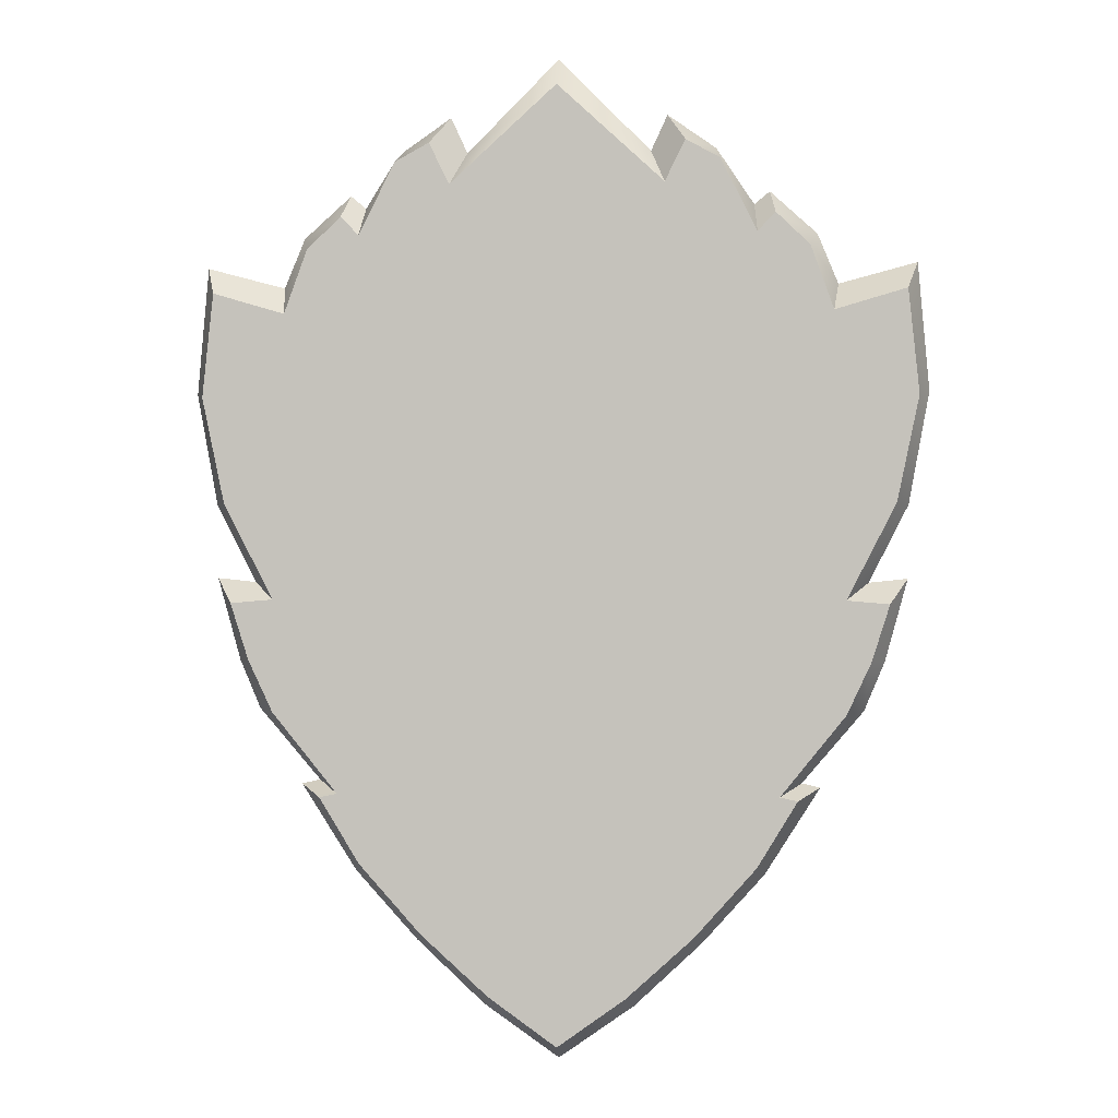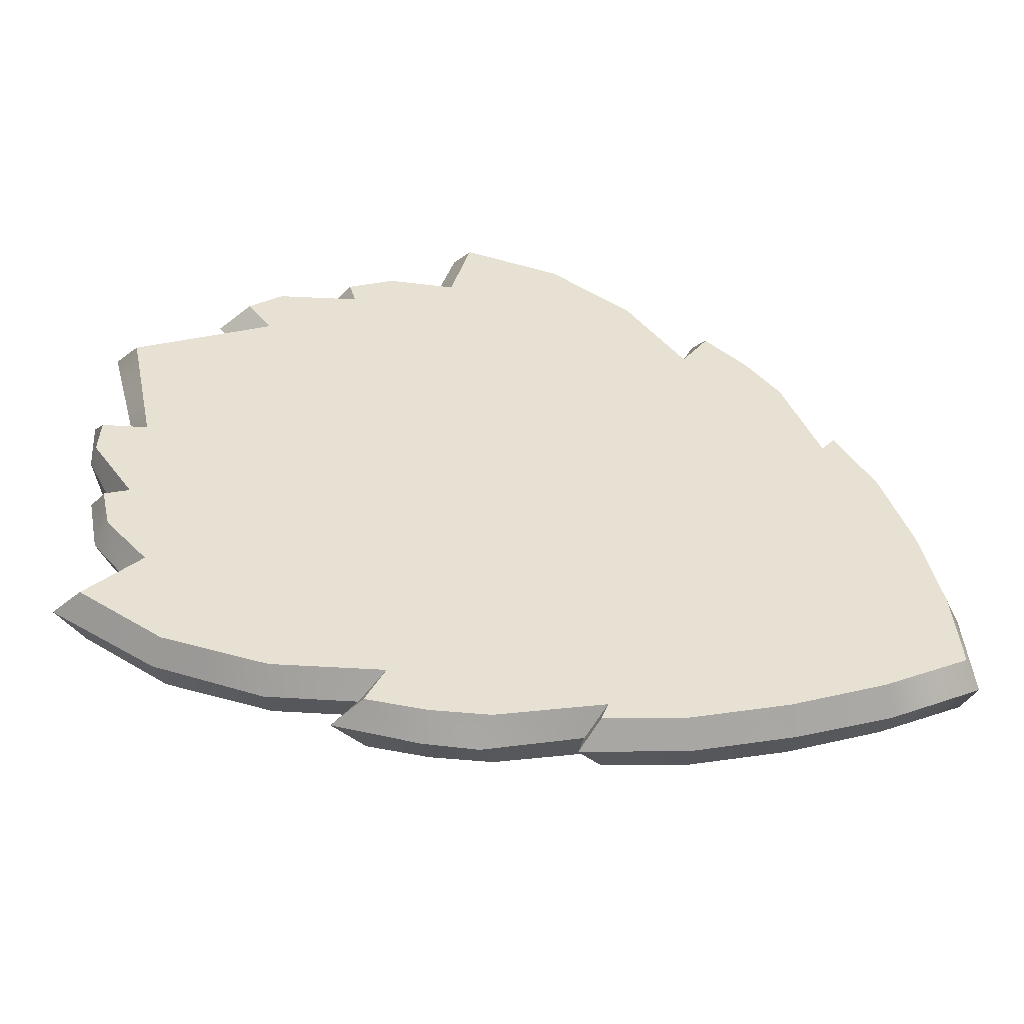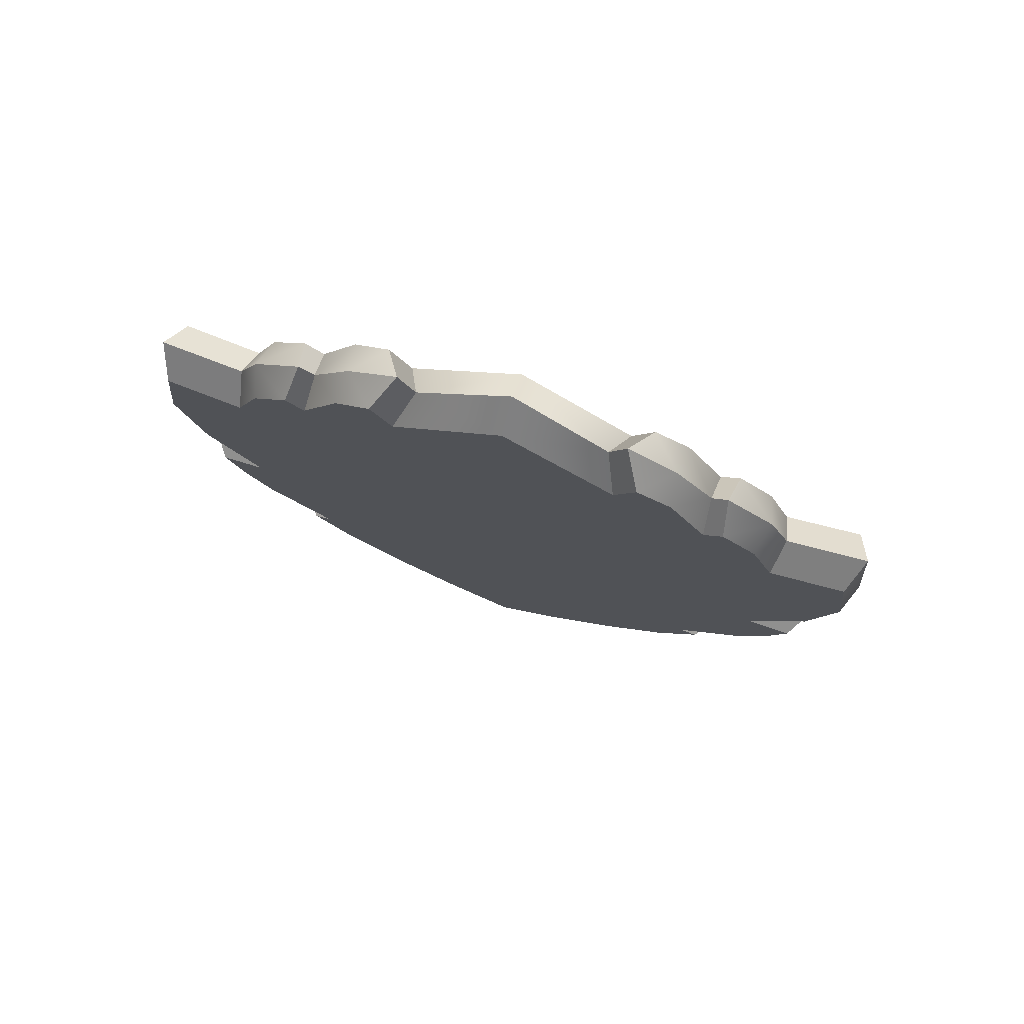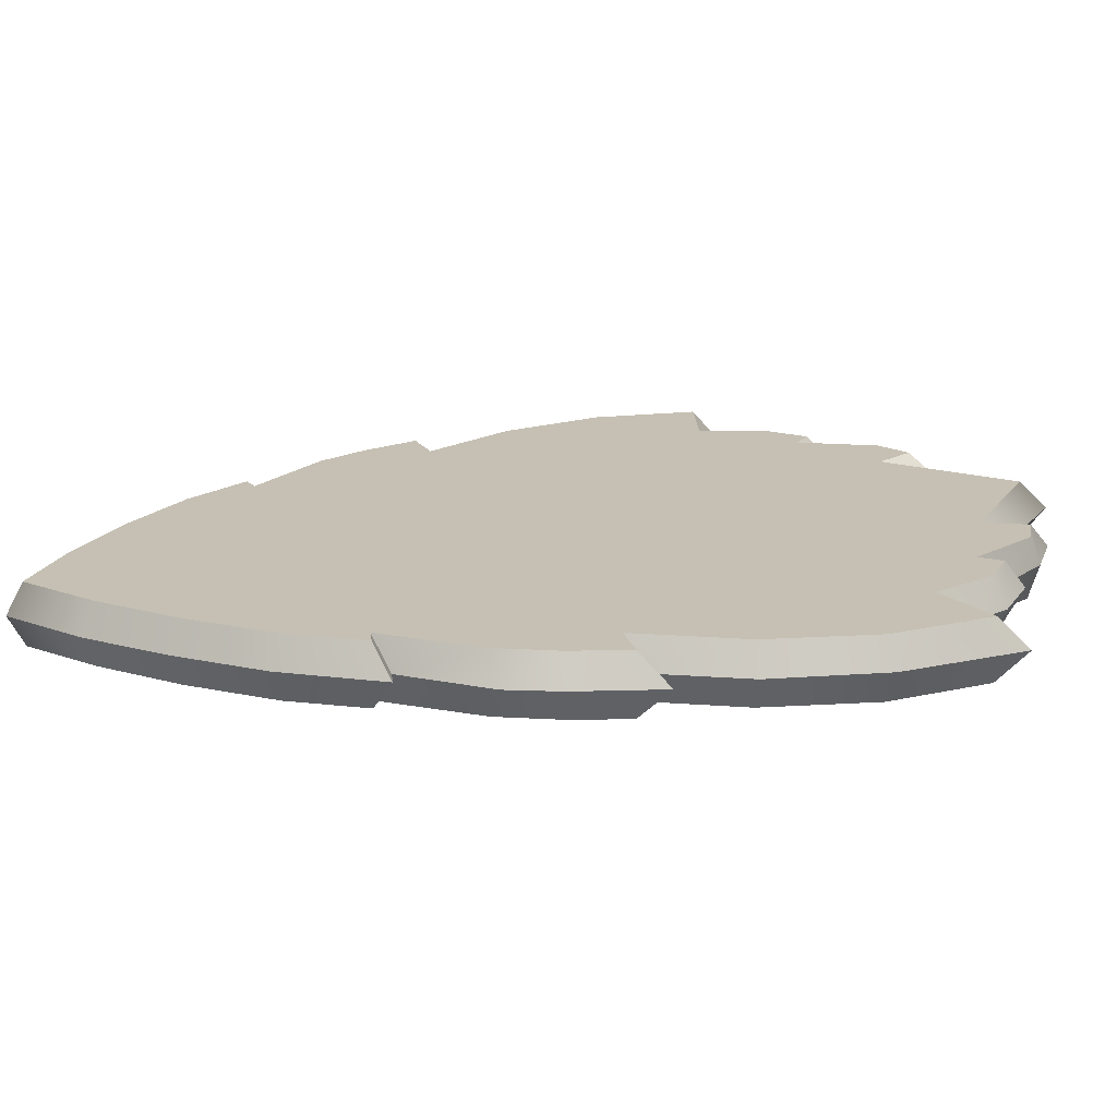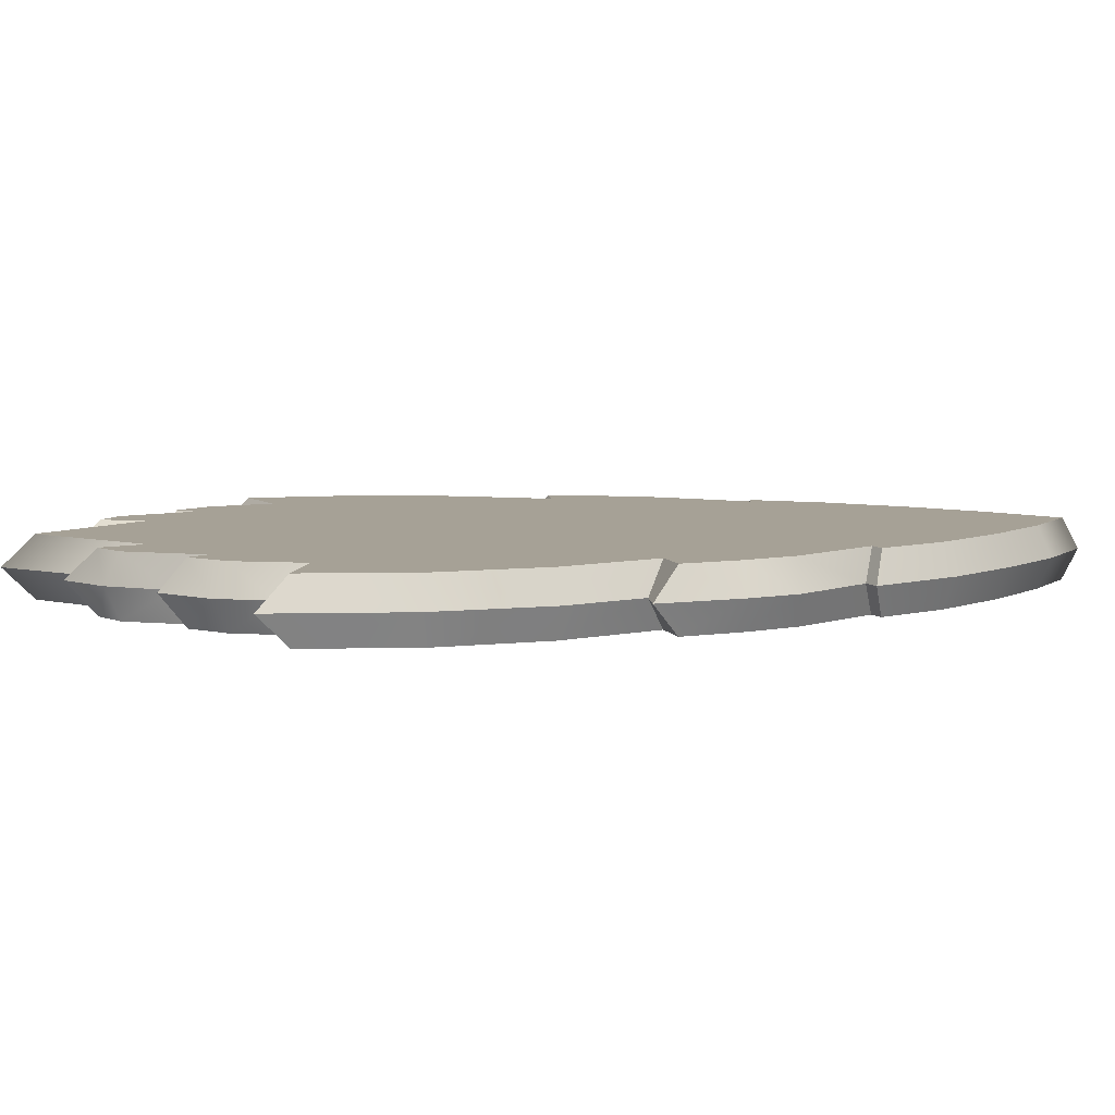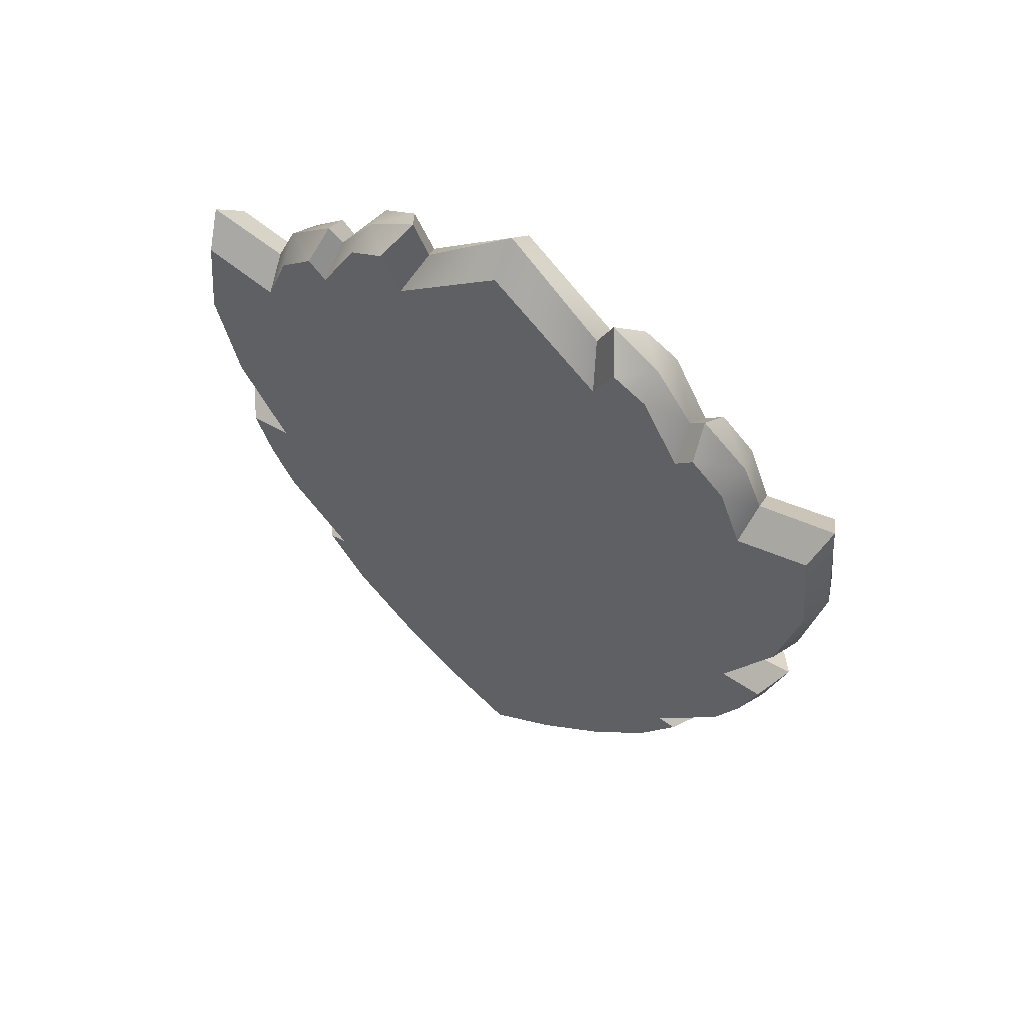
<metadata>
{"format":"obj","ext":"obj","renderer":"f3d","projection":"perspective","resolution":1024,"background":"white","views":[{"elev":0.3,"azim":-175.2,"up":"+Y"},{"elev":38.8,"azim":-58.7,"up":"+Z"},{"elev":78.4,"azim":17.7,"up":"+Y"},{"elev":18.1,"azim":71.5,"up":"+Z"},{"elev":6.2,"azim":-99.3,"up":"+Z"},{"elev":60.6,"azim":32.0,"up":"+Y"}]}
</metadata>
<code>
o Yuusha_Shield_geo_Plane.004
v 2.1 -3.202 -0
v 2.473 -2.272 -0
v 3.54 -0.1933 -0
v 1.388 -3.813 -0.3
v 3.525 2.72 -0.3
v 2.912 -0.4087 -0.3
v 2.02 -3.102 -0.3
v 2.248 -2.388 -0.3
v 3.639 1.655 -0.3
v 0.7007 -4.437 -0.3
v 2.791 2.506 -0.3
v 1.85 -0.2844 -0.3
v 1.129 -3.122 -0.3
v 1.457 -2.062 -0.3
v 1.907 1.711 -0.3
v 1.093 3.809 -0.3
v 2.553 3.16 -0.3
v 1.302 4.23 -0.3
v 3.347 -0.4464 -0.3
v 2.915 -1.561 -0.3
v 3.415 0.5732 -0.3
v 2.431 -2.425 -0.3
v 1.93 0.7003 -0.3
v 1.978 3.045 -0.3
v 2.025 3.3 -0.3
v 2.633 -1.196 -0.3
v 1.648 4.043 -0.3
v 2.206 3.491 -0.3
v 1.663 -1.365 -0.3
v 3.164 -1.026 -0.3
v -0 -5.103 0
v -2.1 -3.202 -0
v -2.473 -2.272 -0
v -3.54 -0.1933 -0
v -1.388 -3.813 -0.3
v -3.525 2.72 -0.3
v -0 -4.94 -0.3
v 0 4.807 -0.3
v -2.912 -0.4087 -0.3
v -2.02 -3.102 -0.3
v -0 -3.118 -0.3
v -2.248 -2.388 -0.3
v -0 -2.091 -0.3
v -3.639 1.655 -0.3
v 0 1.752 -0.3
v -0.7007 -4.437 -0.3
v -2.791 2.506 -0.3
v -1.85 -0.2844 -0.3
v -1.129 -3.122 -0.3
v -1.457 -2.062 -0.3
v -1.907 1.711 -0.3
v -1.093 3.809 -0.3
v -2.553 3.16 -0.3
v -1.302 4.23 -0.3
v -3.347 -0.4464 -0.3
v -2.915 -1.561 -0.3
v -3.415 0.5732 -0.3
v -2.431 -2.425 -0.3
v -1.93 0.7003 -0.3
v -1.978 3.045 -0.3
v 0 0.9791 -0.3
v -2.025 3.3 -0.3
v -0 -1.681 -0.3
v -2.633 -1.196 -0.3
v -1.648 4.043 -0.3
v -2.206 3.491 -0.3
v -1.663 -1.365 -0.3
v -3.164 -1.026 -0.3
v -0 -0.2719 -0.3
v 0 5.112 -1e-06
v 1.462 -3.912 -0
v 3.638 3.007 -1e-06
v 3.146 -0.2346 -1e-06
v 3.755 1.701 -1e-06
v 0.772 -4.56 -0
v 2.841 2.796 -1e-06
v 2.63 3.304 -1e-06
v 3.1 -1.535 -0
v 3.547 0.5555 -1e-06
v 2.661 -2.315 -0
v 3.309 -1.037 -0
v 1.388 -3.813 0.3
v 3.525 2.72 0.3
v 2.912 -0.4087 0.3
v 2.02 -3.102 0.3
v 2.248 -2.388 0.3
v 3.639 1.655 0.3
v 0.7007 -4.437 0.3
v 2.791 2.506 0.3
v 1.85 -0.2844 0.3
v 1.129 -3.122 0.3
v 1.457 -2.062 0.3
v 1.907 1.711 0.3
v 1.093 3.809 0.3
v 2.553 3.16 0.3
v 1.302 4.23 0.3
v 3.347 -0.4464 0.3
v 2.915 -1.561 0.3
v 3.415 0.5732 0.3
v 2.431 -2.425 0.3
v 1.93 0.7003 0.3
v 1.978 3.045 0.3
v 2.025 3.3 0.3
v 2.633 -1.196 0.3
v 1.648 4.043 0.3
v 2.206 3.491 0.3
v 1.663 -1.365 0.3
v 3.164 -1.026 0.3
v 0.9417 4.166 -1e-06
v 1.11 4.53 -1e-06
v 1.992 3.609 -1e-06
v 1.608 4.182 -1e-06
v 2.148 3.739 -1e-06
v -1.462 -3.912 -0
v -3.638 3.007 -1e-06
v -3.146 -0.2346 -1e-06
v -3.755 1.701 -1e-06
v -0.772 -4.56 -0
v -2.841 2.796 -1e-06
v -2.63 3.304 -1e-06
v -3.1 -1.535 -0
v -3.547 0.5555 -1e-06
v -2.661 -2.315 -0
v -3.309 -1.037 -0
v -1.388 -3.813 0.3
v -3.525 2.72 0.3
v -0 -4.94 0.3
v 0 4.807 0.3
v -2.912 -0.4087 0.3
v -2.02 -3.102 0.3
v -0 -3.118 0.3
v -2.248 -2.388 0.3
v -0 -2.091 0.3
v -3.639 1.655 0.3
v 0 1.752 0.3
v -0.7007 -4.437 0.3
v -2.791 2.506 0.3
v -1.85 -0.2844 0.3
v -1.129 -3.122 0.3
v -1.457 -2.062 0.3
v -1.907 1.711 0.3
v -1.093 3.809 0.3
v -2.553 3.16 0.3
v -1.302 4.23 0.3
v -3.347 -0.4464 0.3
v -2.915 -1.561 0.3
v -3.415 0.5732 0.3
v -2.431 -2.425 0.3
v -1.93 0.7003 0.3
v -1.978 3.045 0.3
v 0 0.9791 0.3
v -2.025 3.3 0.3
v -0 -1.681 0.3
v -2.633 -1.196 0.3
v -1.648 4.043 0.3
v -2.206 3.491 0.3
v -1.663 -1.365 0.3
v -3.164 -1.026 0.3
v 0 -0.2719 0.3
v -0.9417 4.166 -1e-06
v -1.11 4.53 -1e-06
v -1.992 3.609 -1e-06
v -1.608 4.182 -1e-06
v -2.148 3.739 -1e-06
f 9 11 15
f 26 12 29
f 4 13 10
f 7 14 13
f 21 15 23
f 14 63 43
f 13 43 41
f 10 41 37
f 45 16 38
f 24 17 25
f 24 15 11
f 26 20 30
f 8 7 22
f 61 15 45
f 6 30 19
f 16 15 24
f 16 25 18
f 18 25 27
f 25 17 28
f 6 23 12
f 8 29 14
f 29 69 63
f 23 69 12
f 20 2 78
f 18 112 110
f 4 1 7
f 30 78 81
f 10 71 4
f 22 2 8
f 27 111 112
f 37 75 10
f 21 73 79
f 5 74 72
f 28 77 113
f 5 76 11
f 18 109 16
f 22 1 80
f 38 109 70
f 28 111 25
f 17 76 77
f 19 81 3
f 19 73 6
f 9 79 74
f 47 44 51
f 48 64 67
f 49 35 46
f 50 40 49
f 51 57 59
f 63 50 43
f 43 49 41
f 41 46 37
f 45 52 51
f 60 53 47
f 60 47 51
f 64 56 42
f 42 58 40
f 61 51 59
f 39 68 64
f 52 60 51
f 52 62 60
f 54 65 62
f 62 66 53
f 59 39 48
f 67 42 50
f 67 69 48
f 69 59 48
f 56 33 42
f 54 163 65
f 32 35 40
f 68 121 56
f 114 46 35
f 33 58 42
f 65 162 62
f 118 37 46
f 57 116 39
f 36 117 44
f 66 120 53
f 119 36 47
f 160 54 52
f 58 32 40
f 38 160 52
f 162 66 62
f 53 119 47
f 55 124 68
f 116 55 39
f 44 122 57
f 87 89 93
f 104 90 107
f 82 91 88
f 85 92 91
f 99 93 101
f 92 153 133
f 91 133 131
f 88 131 127
f 135 94 128
f 102 95 103
f 102 93 89
f 104 98 108
f 86 85 100
f 151 93 135
f 84 108 97
f 94 93 102
f 94 103 96
f 96 103 105
f 103 95 106
f 84 101 90
f 86 107 92
f 107 159 153
f 101 159 90
f 98 2 78
f 96 112 110
f 82 1 85
f 108 78 81
f 88 71 82
f 100 2 86
f 105 111 112
f 127 75 88
f 99 73 79
f 83 74 72
f 106 77 113
f 83 76 89
f 96 109 94
f 100 1 80
f 128 109 70
f 106 111 103
f 95 76 77
f 97 81 3
f 97 73 84
f 87 79 74
f 137 134 141
f 138 154 157
f 139 125 136
f 140 130 139
f 141 147 149
f 153 140 133
f 133 139 131
f 131 136 127
f 135 142 141
f 150 143 137
f 150 137 141
f 154 146 132
f 132 148 130
f 151 141 149
f 129 158 154
f 142 150 141
f 142 152 150
f 144 155 152
f 152 156 143
f 149 129 138
f 157 132 140
f 157 159 138
f 159 149 138
f 146 33 132
f 144 163 155
f 32 125 130
f 158 121 146
f 114 136 125
f 33 148 132
f 155 162 152
f 118 127 136
f 147 116 129
f 126 117 134
f 156 120 143
f 119 126 137
f 160 144 142
f 148 32 130
f 128 160 142
f 162 156 152
f 143 119 137
f 145 124 158
f 116 145 129
f 134 122 147
f 9 5 11
f 26 6 12
f 4 7 13
f 7 8 14
f 21 9 15
f 14 29 63
f 13 14 43
f 10 13 41
f 45 15 16
f 24 11 17
f 26 8 20
f 61 23 15
f 6 26 30
f 16 24 25
f 6 21 23
f 8 26 29
f 29 12 69
f 23 61 69
f 20 8 2
f 18 27 112
f 4 71 1
f 30 20 78
f 10 75 71
f 22 80 2
f 27 25 111
f 37 31 75
f 21 6 73
f 5 9 74
f 28 17 77
f 5 72 76
f 18 110 109
f 22 7 1
f 38 16 109
f 28 113 111
f 17 11 76
f 19 30 81
f 19 3 73
f 9 21 79
f 47 36 44
f 48 39 64
f 49 40 35
f 50 42 40
f 51 44 57
f 63 67 50
f 43 50 49
f 41 49 46
f 45 38 52
f 60 62 53
f 64 68 56
f 61 45 51
f 39 55 68
f 52 54 62
f 59 57 39
f 67 64 42
f 67 63 69
f 69 61 59
f 56 121 33
f 54 161 163
f 32 114 35
f 68 124 121
f 114 118 46
f 33 123 58
f 65 163 162
f 118 31 37
f 57 122 116
f 36 115 117
f 66 164 120
f 119 115 36
f 160 161 54
f 58 123 32
f 38 70 160
f 162 164 66
f 53 120 119
f 55 34 124
f 116 34 55
f 44 117 122
f 87 83 89
f 104 84 90
f 82 85 91
f 85 86 92
f 99 87 93
f 92 107 153
f 91 92 133
f 88 91 131
f 135 93 94
f 102 89 95
f 104 86 98
f 151 101 93
f 84 104 108
f 94 102 103
f 84 99 101
f 86 104 107
f 107 90 159
f 101 151 159
f 98 86 2
f 96 105 112
f 82 71 1
f 108 98 78
f 88 75 71
f 100 80 2
f 105 103 111
f 127 31 75
f 99 84 73
f 83 87 74
f 106 95 77
f 83 72 76
f 96 110 109
f 100 85 1
f 128 94 109
f 106 113 111
f 95 89 76
f 97 108 81
f 97 3 73
f 87 99 79
f 137 126 134
f 138 129 154
f 139 130 125
f 140 132 130
f 141 134 147
f 153 157 140
f 133 140 139
f 131 139 136
f 135 128 142
f 150 152 143
f 154 158 146
f 151 135 141
f 129 145 158
f 142 144 152
f 149 147 129
f 157 154 132
f 157 153 159
f 159 151 149
f 146 121 33
f 144 161 163
f 32 114 125
f 158 124 121
f 114 118 136
f 33 123 148
f 155 163 162
f 118 31 127
f 147 122 116
f 126 115 117
f 156 164 120
f 119 115 126
f 160 161 144
f 148 123 32
f 128 70 160
f 162 164 156
f 143 120 119
f 145 34 124
f 116 34 145
f 134 117 122

</code>
